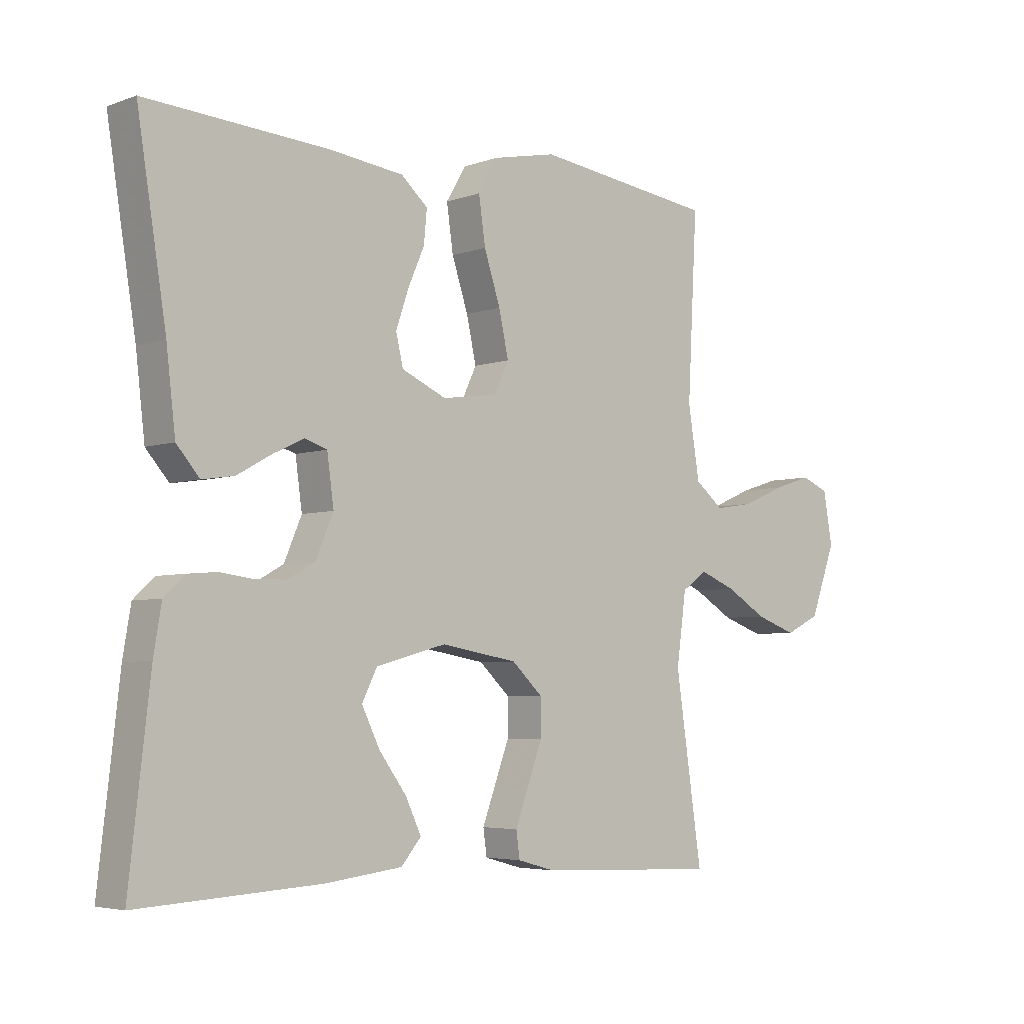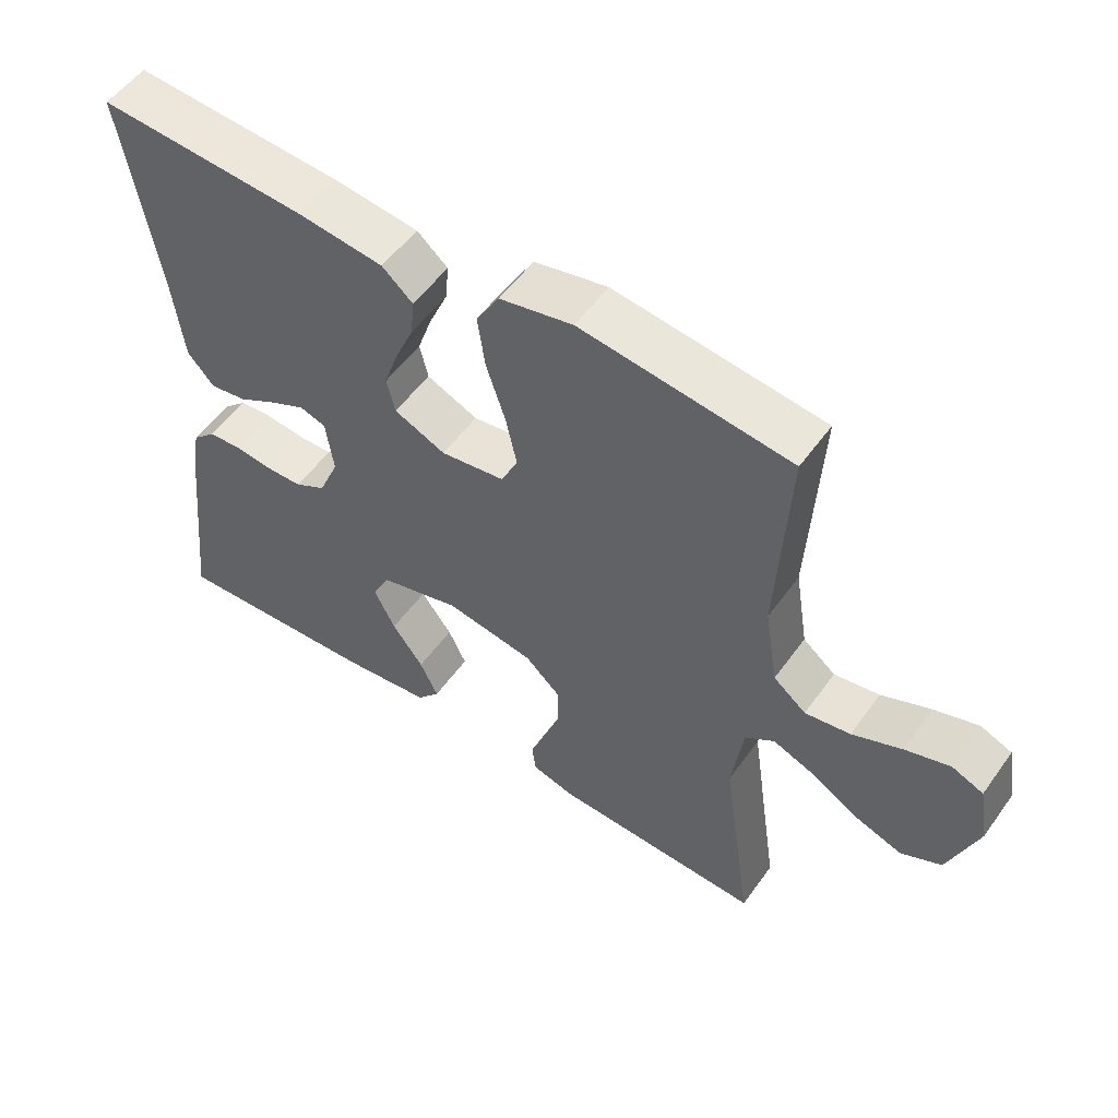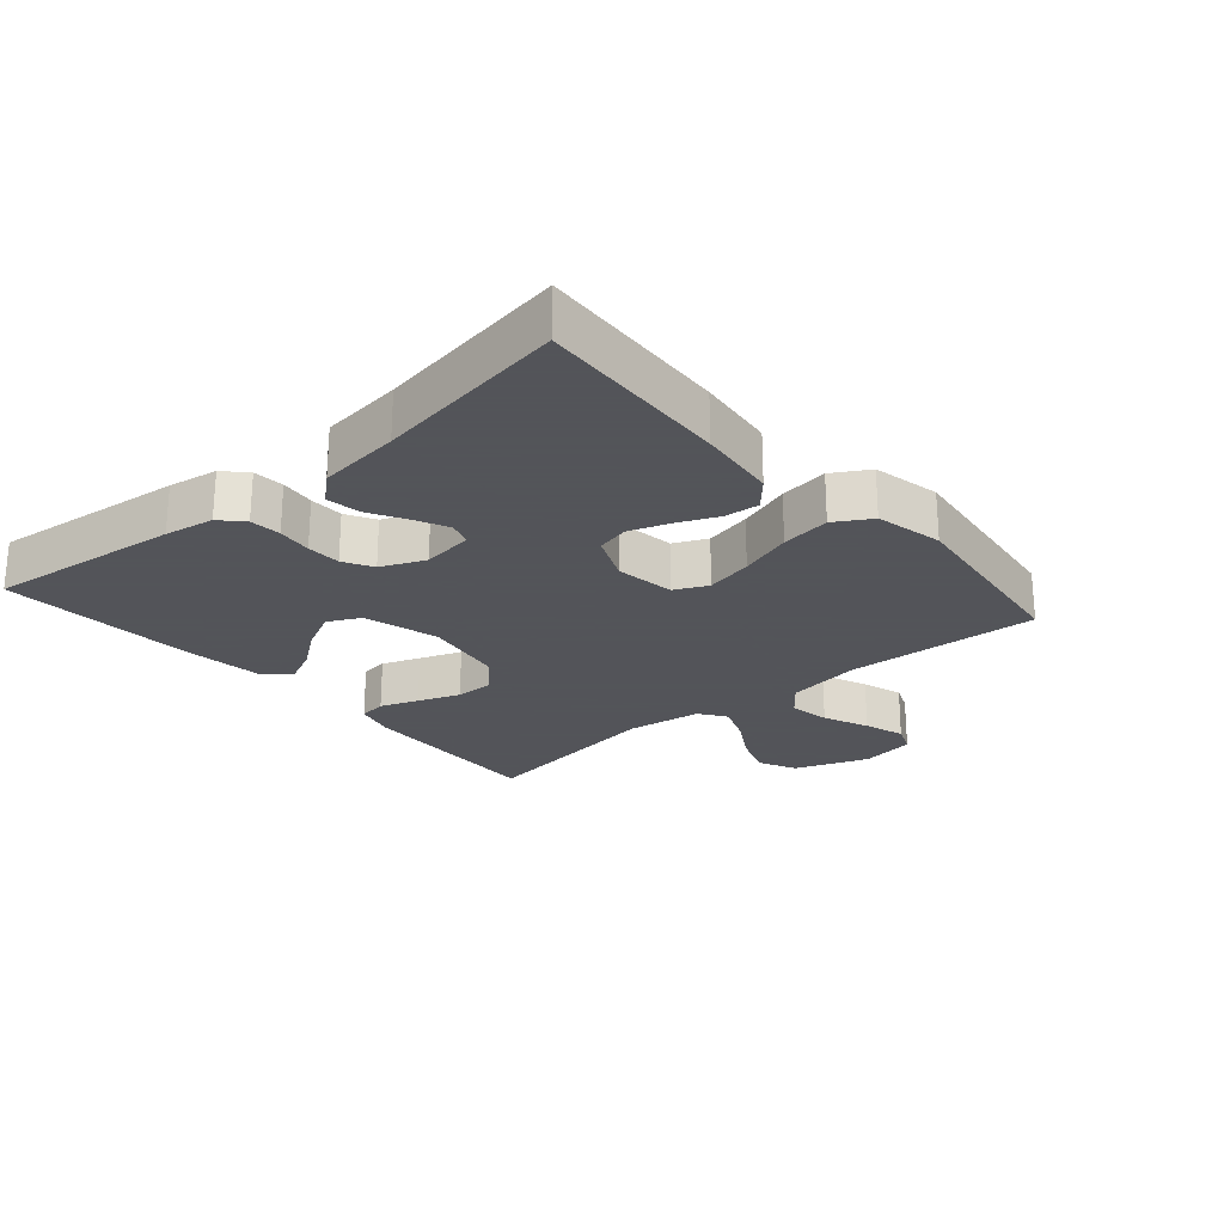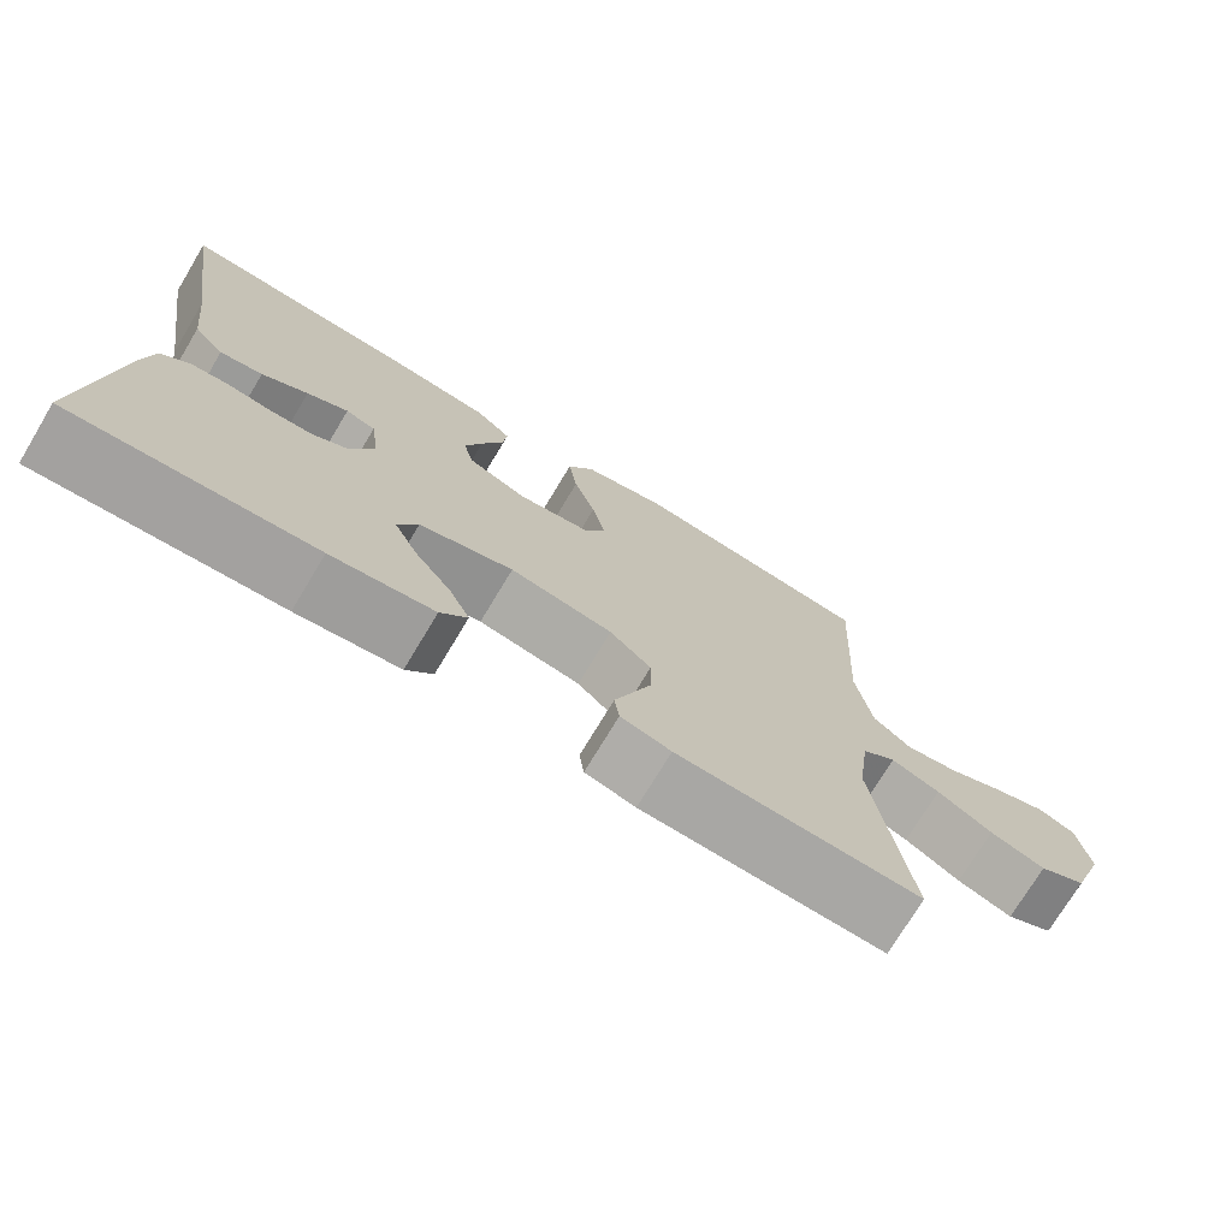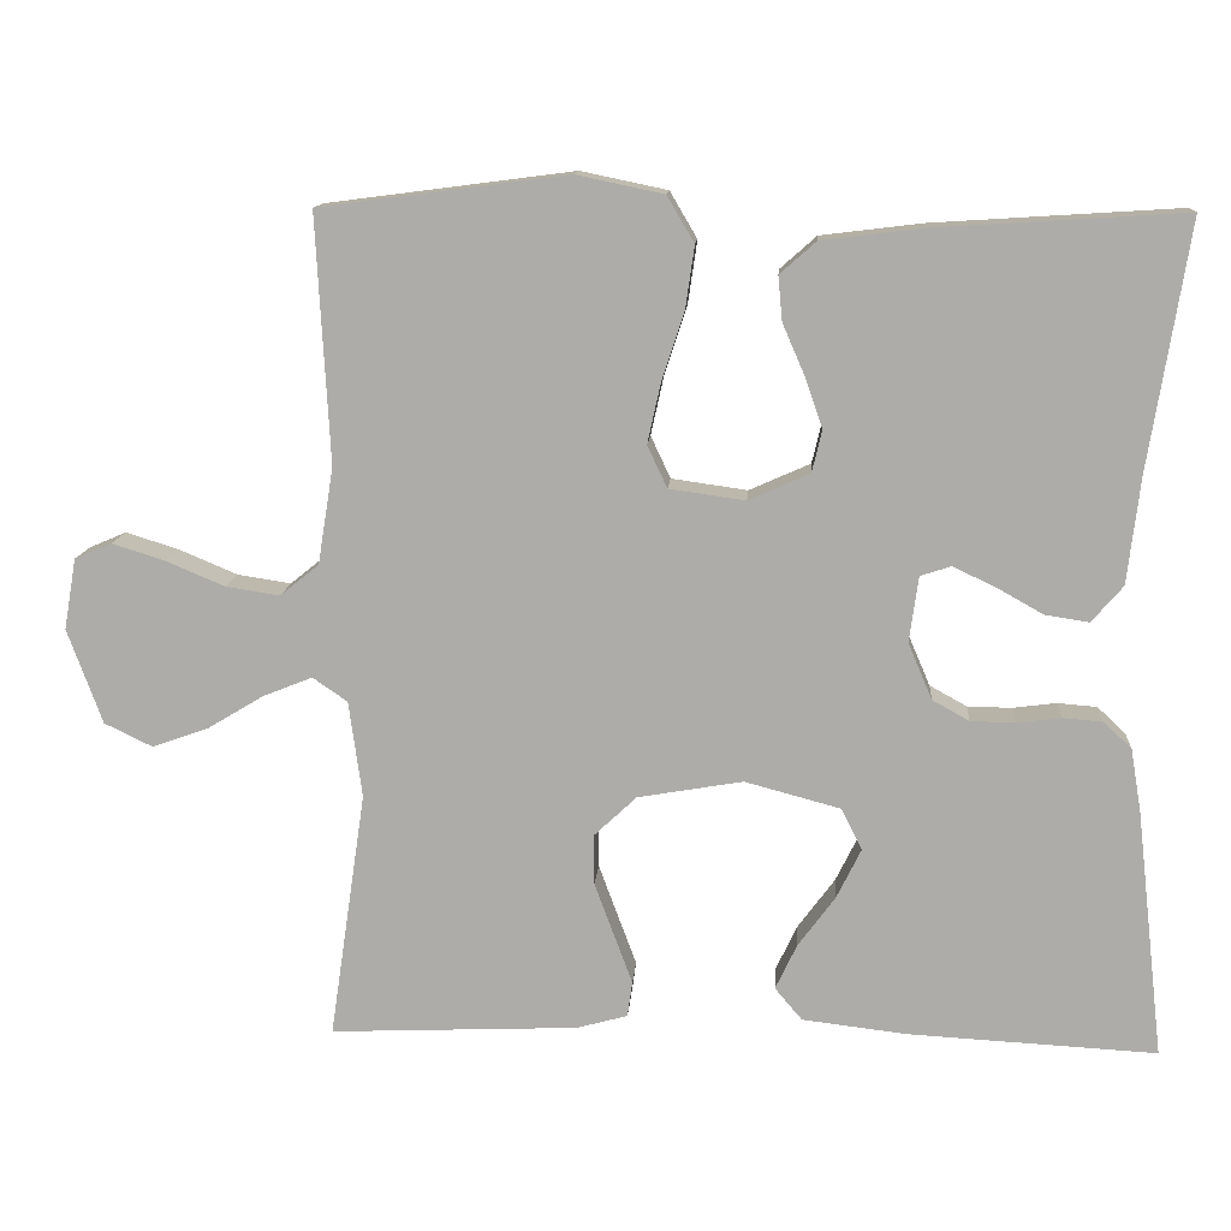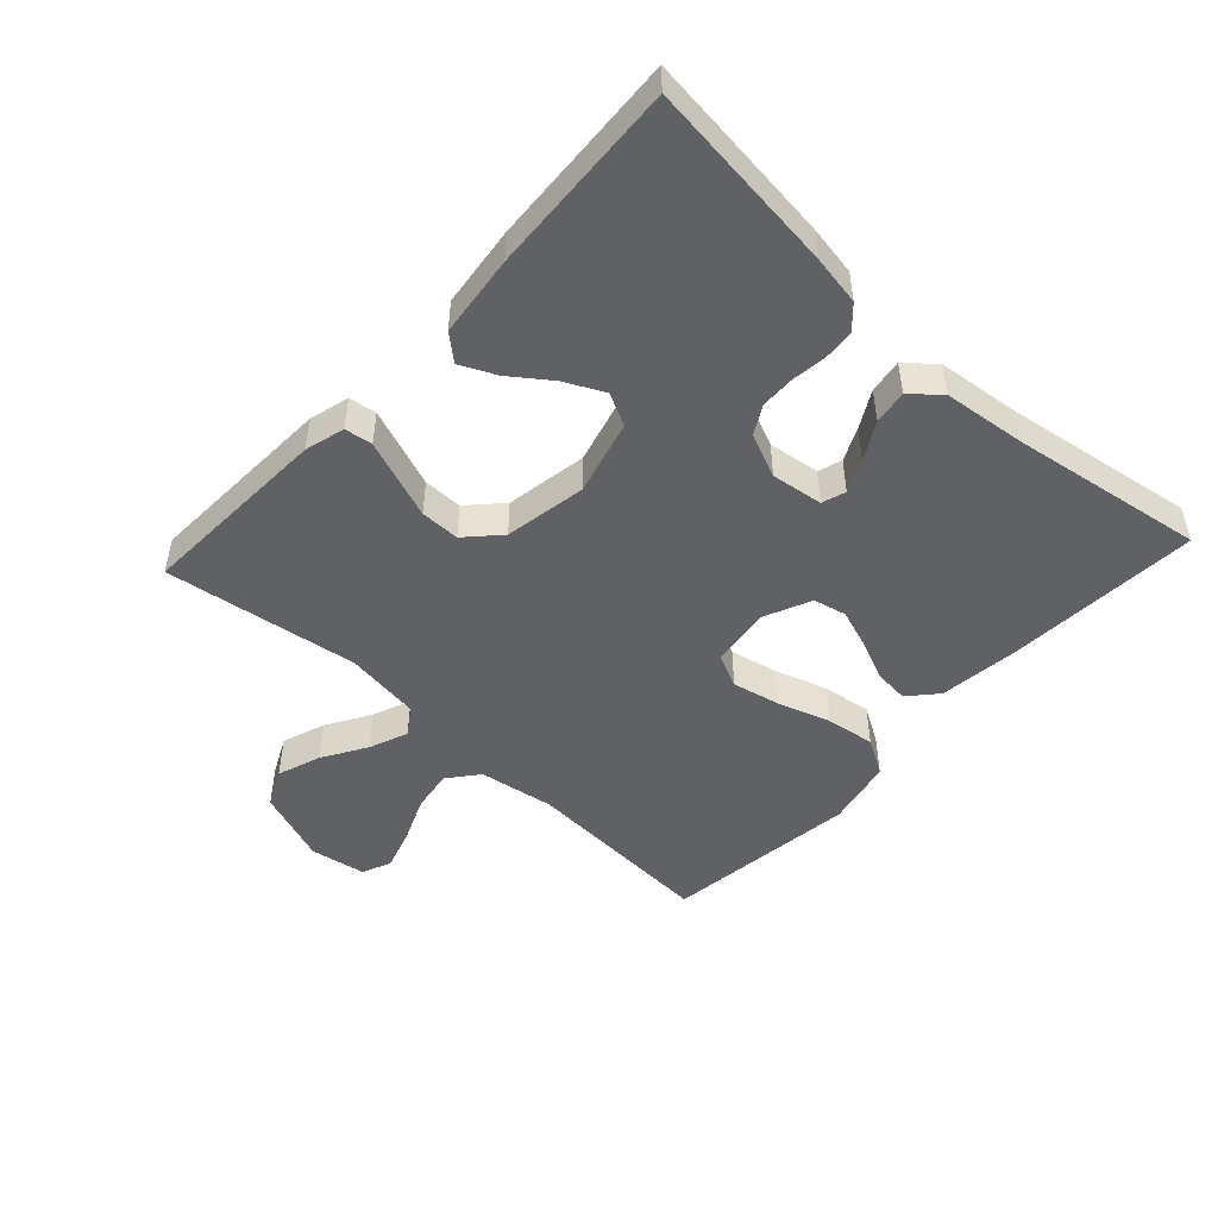
<metadata>
{"format":"obj","ext":"obj","renderer":"f3d","projection":"perspective","resolution":1024,"background":"white","views":[{"elev":-4.7,"azim":-41.7,"up":"+Z"},{"elev":53.8,"azim":34.9,"up":"+Z"},{"elev":-23.9,"azim":-49.1,"up":"+Y"},{"elev":-73.6,"azim":-31.0,"up":"+Z"},{"elev":12.6,"azim":-175.9,"up":"+Z"},{"elev":-48.9,"azim":-132.7,"up":"+Y"}]}
</metadata>
<code>
v -0.5 0.07 -0.5
v -0.466 0.07 -0.2
v -0.453 0.07 -0.123
v -0.419 0.07 -0.091
v -0.371 0.07 -0.087
v -0.317 0.07 -0.094
v -0.264 0.07 -0.093
v -0.219 0.07 -0.068
v -0.19 0.07 0
v -0.201 0.07 0.08
v -0.238 0.07 0.092
v -0.289 0.07 0.068
v -0.346 0.07 0.036
v -0.399 0.07 0.028
v -0.437 0.07 0.072
v -0.452 0.07 0.2
v -0.5 0.07 0.5
v -0.2 0.07 0.481
v -0.077 0.07 0.466
v -0.033 0.07 0.427
v -0.038 0.07 0.373
v -0.065 0.07 0.311
v -0.086 0.07 0.25
v -0.074 0.07 0.199
v 0 0.07 0.166
v 0.092 0.07 0.179
v 0.116 0.07 0.23
v 0.1 0.07 0.303
v 0.073 0.07 0.385
v 0.062 0.07 0.461
v 0.095 0.07 0.517
v 0.2 0.07 0.539
v 0.5 0.07 0.5
v 0.484 0.07 0.2
v 0.503 0.07 0.083
v 0.55 0.07 0.045
v 0.615 0.07 0.055
v 0.686 0.07 0.085
v 0.75 0.07 0.105
v 0.795 0.07 0.086
v 0.81 0.07 0
v 0.768 0.07 -0.115
v 0.71 0.07 -0.143
v 0.642 0.07 -0.119
v 0.574 0.07 -0.078
v 0.514 0.07 -0.054
v 0.472 0.07 -0.083
v 0.456 0.07 -0.2
v 0.5 0.07 -0.5
v 0.2 0.07 -0.487
v 0.138 0.07 -0.47
v 0.132 0.07 -0.427
v 0.154 0.07 -0.368
v 0.178 0.07 -0.303
v 0.178 0.07 -0.242
v 0.127 0.07 -0.194
v 0 0.07 -0.172
v -0.116 0.07 -0.203
v -0.141 0.07 -0.253
v -0.111 0.07 -0.314
v -0.066 0.07 -0.375
v -0.04 0.07 -0.43
v -0.073 0.07 -0.469
v -0.2 0.07 -0.484
v -0.5 0 -0.5
v -0.466 0 -0.2
v -0.453 0 -0.123
v -0.419 0 -0.091
v -0.371 0 -0.087
v -0.317 0 -0.094
v -0.264 0 -0.093
v -0.219 0 -0.068
v -0.19 0 0
v -0.201 0 0.08
v -0.238 0 0.092
v -0.289 0 0.068
v -0.346 0 0.036
v -0.399 0 0.028
v -0.437 0 0.072
v -0.452 0 0.2
v -0.5 0 0.5
v -0.2 0 0.481
v -0.077 0 0.466
v -0.033 0 0.427
v -0.038 0 0.373
v -0.065 0 0.311
v -0.086 0 0.25
v -0.074 0 0.199
v 0 0 0.166
v 0.092 0 0.179
v 0.116 0 0.23
v 0.1 0 0.303
v 0.073 0 0.385
v 0.062 0 0.461
v 0.095 0 0.517
v 0.2 0 0.539
v 0.5 0 0.5
v 0.484 0 0.2
v 0.503 0 0.083
v 0.55 0 0.045
v 0.615 0 0.055
v 0.686 0 0.085
v 0.75 0 0.105
v 0.795 0 0.086
v 0.81 0 0
v 0.768 0 -0.115
v 0.71 0 -0.143
v 0.642 0 -0.119
v 0.574 0 -0.078
v 0.514 0 -0.054
v 0.472 0 -0.083
v 0.456 0 -0.2
v 0.5 0 -0.5
v 0.2 0 -0.487
v 0.138 0 -0.47
v 0.132 0 -0.427
v 0.154 0 -0.368
v 0.178 0 -0.303
v 0.178 0 -0.242
v 0.127 0 -0.194
v 0 0 -0.172
v -0.116 0 -0.203
v -0.141 0 -0.253
v -0.111 0 -0.314
v -0.066 0 -0.375
v -0.04 0 -0.43
v -0.073 0 -0.469
v -0.2 0 -0.484
f 60 61 62 63
f 59 60 63 64
f 50 51 52 53
f 48 49 50 53
f 47 48 53 54
f 42 43 44 45
f 42 45 46
f 41 42 46
f 40 41 46
f 37 38 39 40
f 37 40 46
f 36 37 46 47
f 31 32 33 34
f 31 34 35
f 28 29 30 31
f 27 28 31 35
f 26 27 35 36
f 19 20 21 22
f 19 22 23
f 16 17 18 19
f 16 19 23
f 15 16 23 24
f 12 13 14 15
f 11 12 15 24
f 3 4 5 6
f 3 6 7
f 2 3 7
f 59 64 1 2
f 58 59 2 7
f 57 58 7 8
f 56 57 8 9
f 36 47 54 55
f 25 26 36 55
f 25 55 56
f 10 11 24 25
f 9 10 25 56
f 127 126 125 124
f 128 127 124 123
f 117 116 115 114
f 117 114 113 112
f 118 117 112 111
f 109 108 107 106
f 110 109 106
f 110 106 105
f 110 105 104
f 104 103 102 101
f 110 104 101
f 111 110 101 100
f 98 97 96 95
f 99 98 95
f 95 94 93 92
f 99 95 92 91
f 100 99 91 90
f 86 85 84 83
f 87 86 83
f 83 82 81 80
f 87 83 80
f 88 87 80 79
f 79 78 77 76
f 88 79 76 75
f 70 69 68 67
f 71 70 67
f 71 67 66
f 66 65 128 123
f 71 66 123 122
f 72 71 122 121
f 73 72 121 120
f 119 118 111 100
f 119 100 90 89
f 120 119 89
f 89 88 75 74
f 120 89 74 73
f 1 65 66 2
f 2 66 67 3
f 3 67 68 4
f 4 68 69 5
f 5 69 70 6
f 6 70 71 7
f 7 71 72 8
f 8 72 73 9
f 9 73 74 10
f 10 74 75 11
f 11 75 76 12
f 12 76 77 13
f 13 77 78 14
f 14 78 79 15
f 15 79 80 16
f 16 80 81 17
f 17 81 82 18
f 18 82 83 19
f 19 83 84 20
f 20 84 85 21
f 21 85 86 22
f 22 86 87 23
f 23 87 88 24
f 24 88 89 25
f 25 89 90 26
f 26 90 91 27
f 27 91 92 28
f 28 92 93 29
f 29 93 94 30
f 30 94 95 31
f 31 95 96 32
f 32 96 97 33
f 33 97 98 34
f 34 98 99 35
f 35 99 100 36
f 36 100 101 37
f 37 101 102 38
f 38 102 103 39
f 39 103 104 40
f 40 104 105 41
f 41 105 106 42
f 42 106 107 43
f 43 107 108 44
f 44 108 109 45
f 45 109 110 46
f 46 110 111 47
f 47 111 112 48
f 48 112 113 49
f 49 113 114 50
f 50 114 115 51
f 51 115 116 52
f 52 116 117 53
f 53 117 118 54
f 54 118 119 55
f 55 119 120 56
f 56 120 121 57
f 57 121 122 58
f 58 122 123 59
f 59 123 124 60
f 60 124 125 61
f 61 125 126 62
f 62 126 127 63
f 63 127 128 64
f 64 128 65 1

</code>
